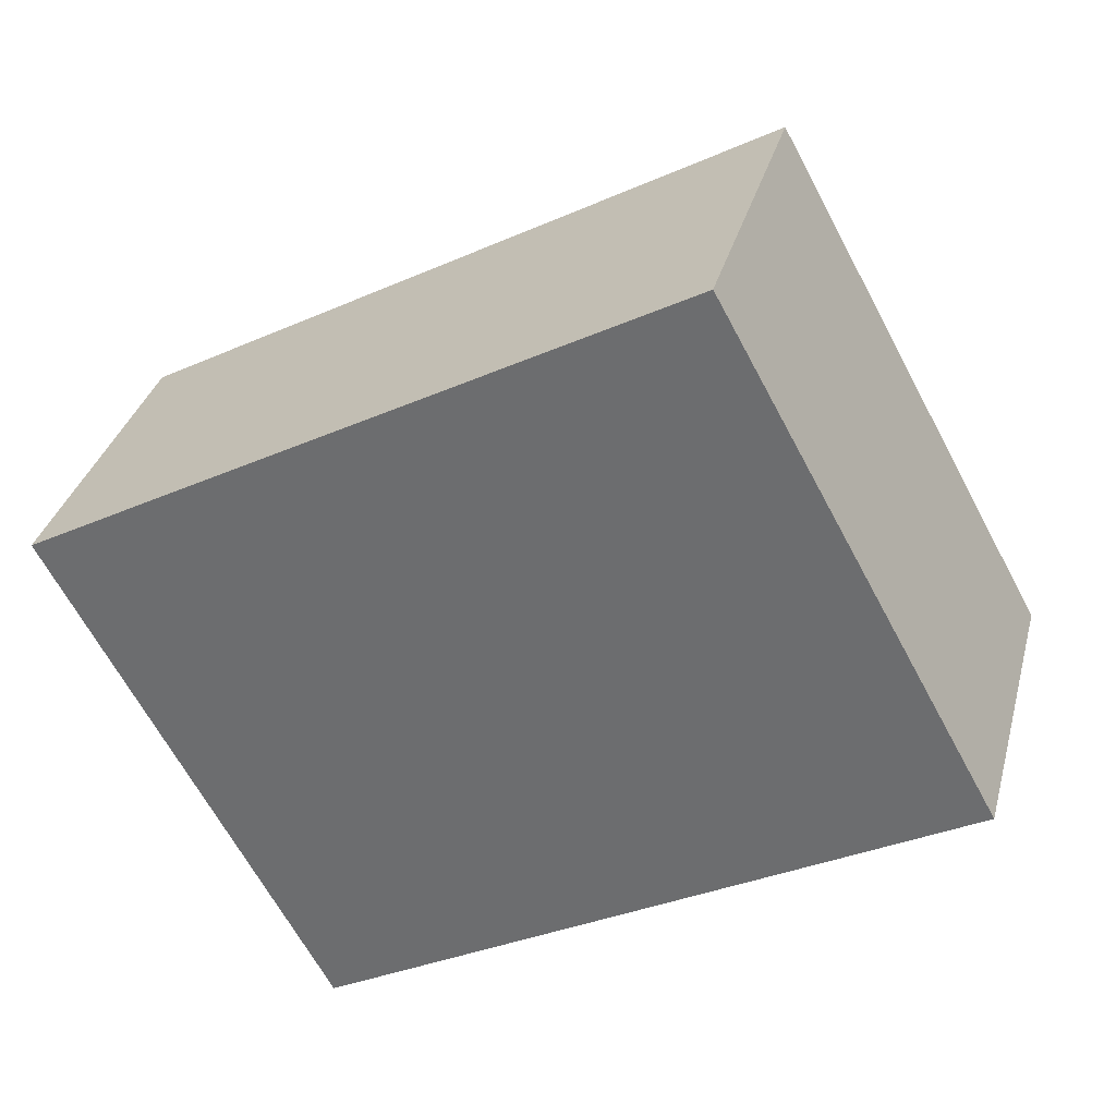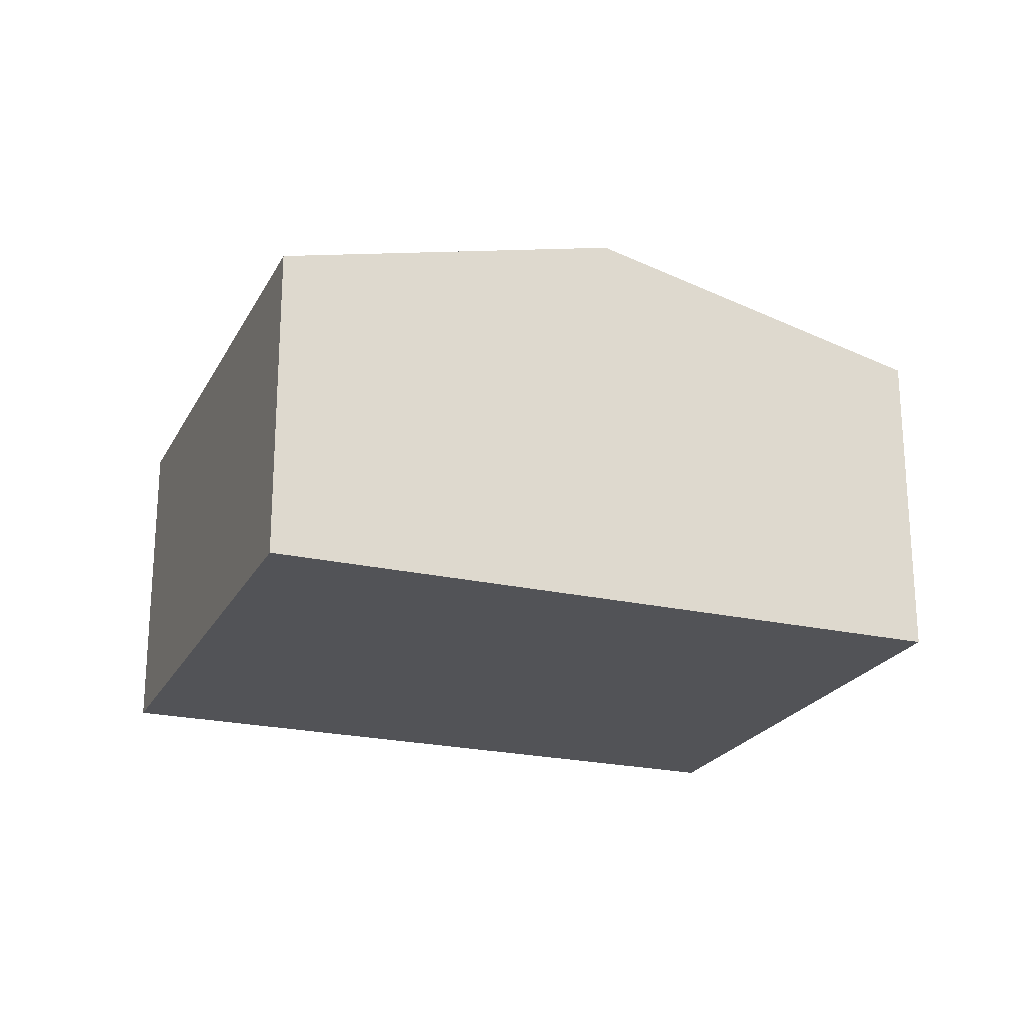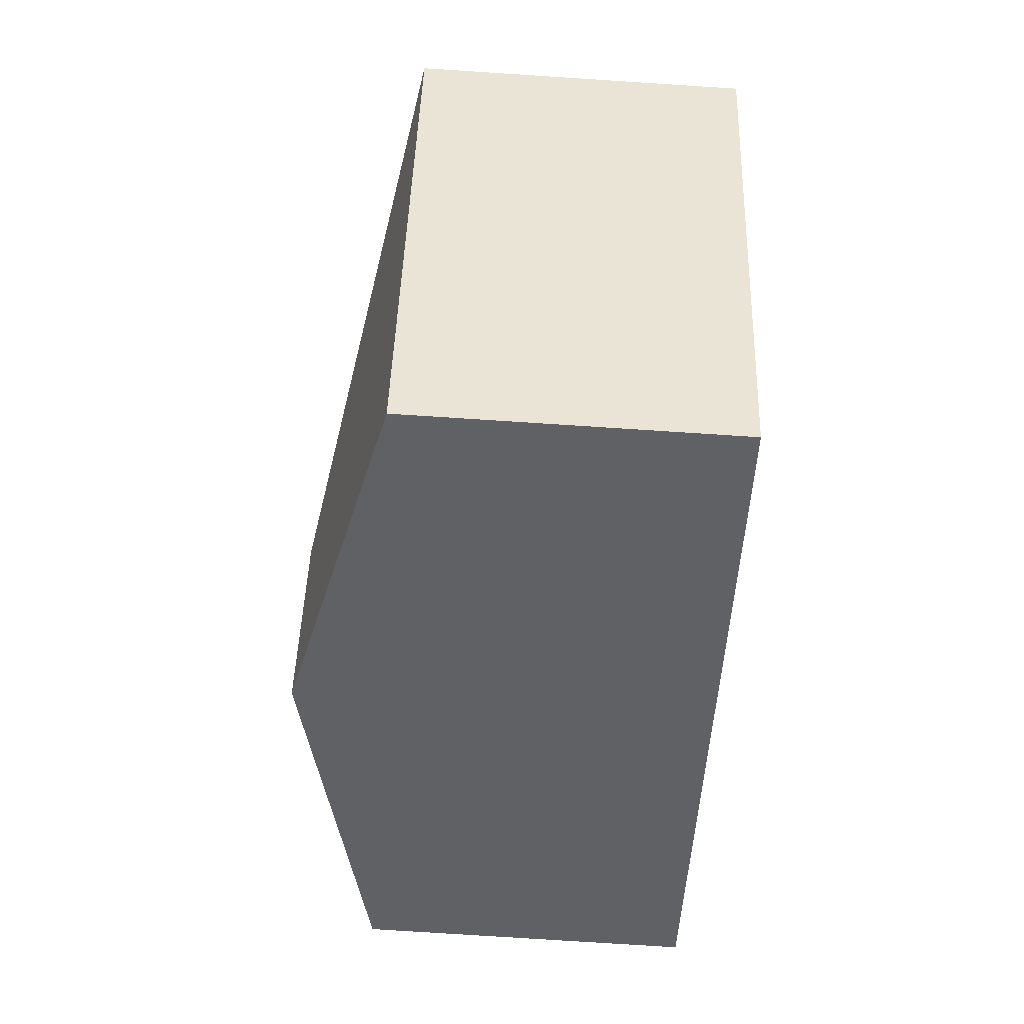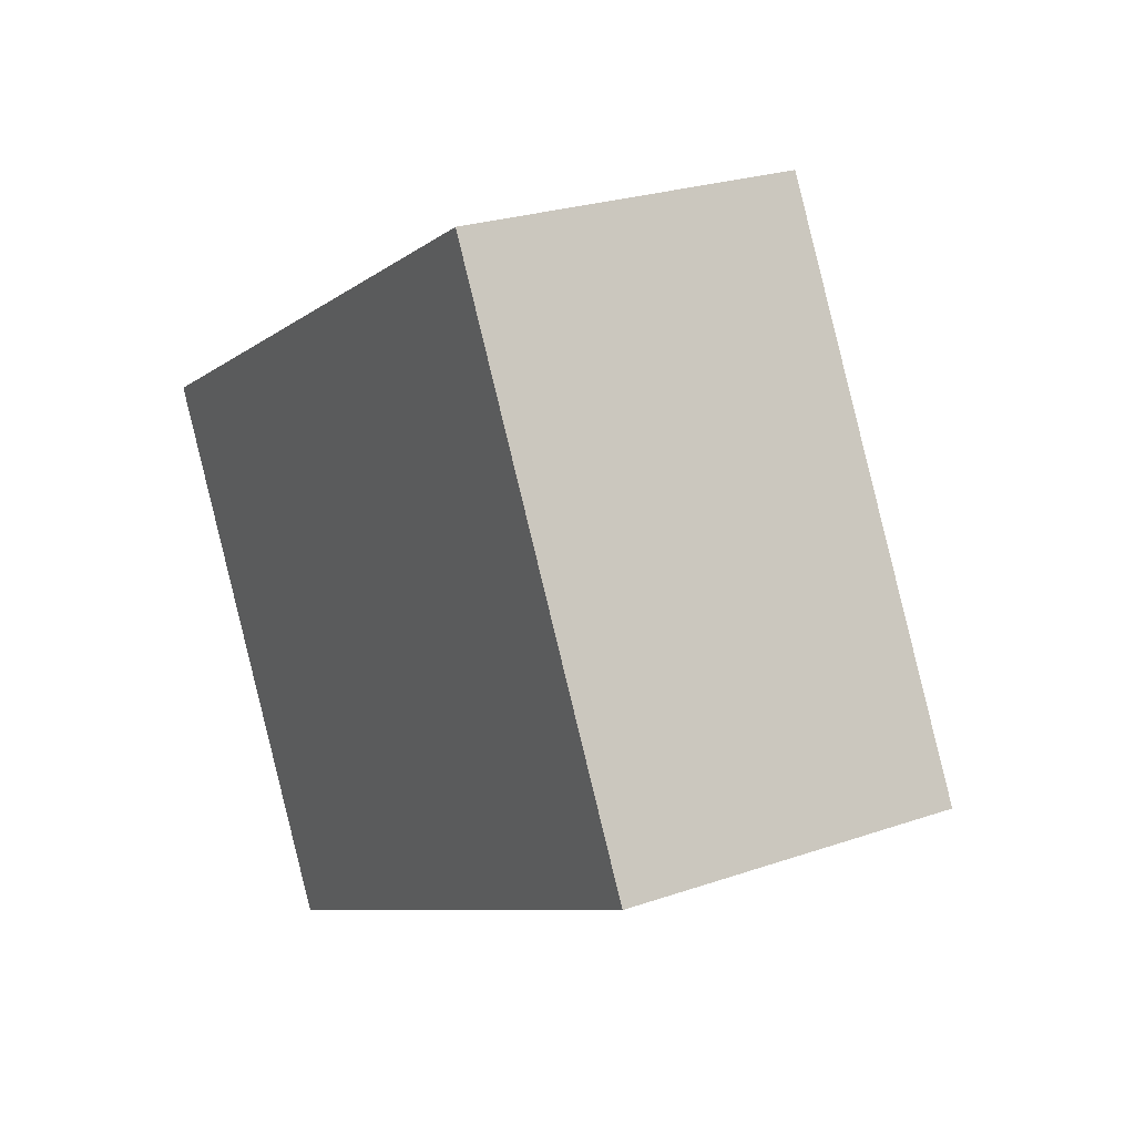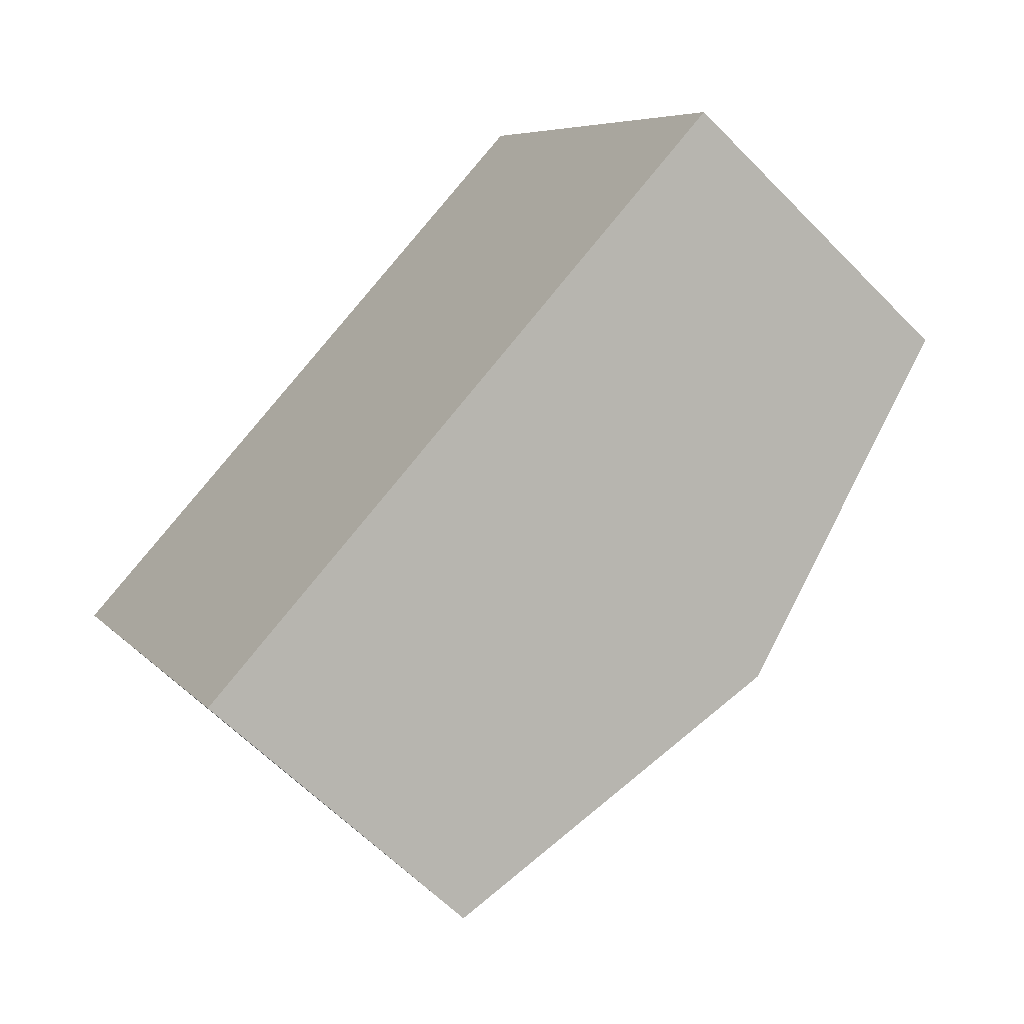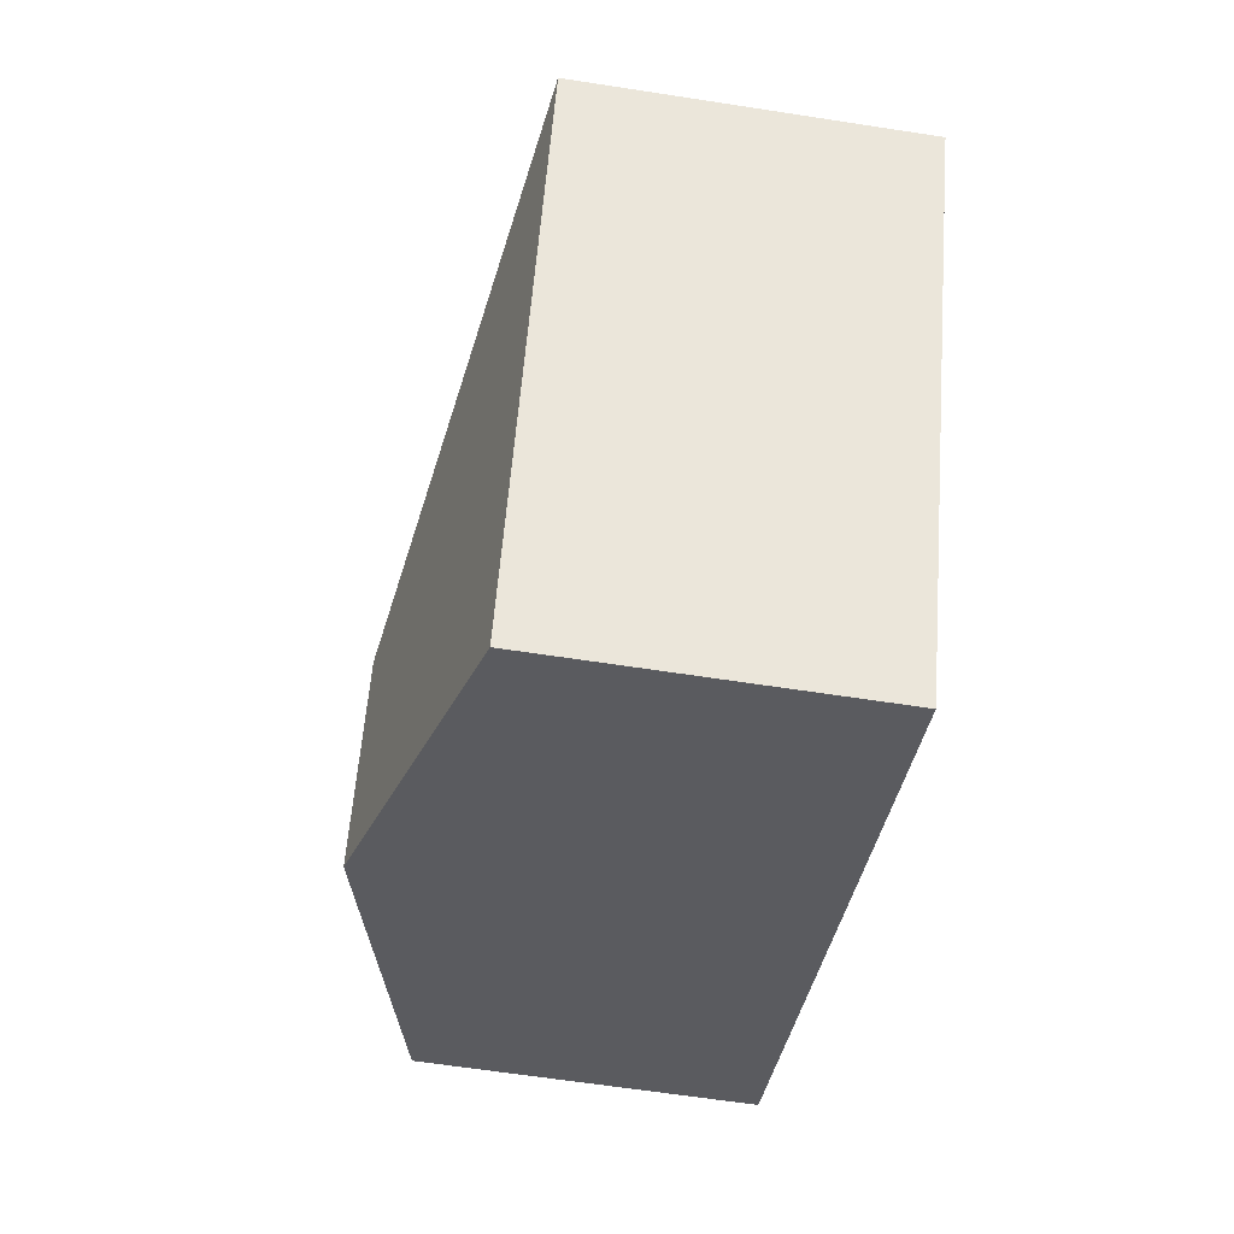
<metadata>
{"format":"obj","ext":"obj","renderer":"f3d","projection":"perspective","resolution":1024,"background":"white","views":[{"elev":33.5,"azim":14.4,"up":"+Z"},{"elev":-22.5,"azim":129.7,"up":"+Y"},{"elev":-76.5,"azim":-93.7,"up":"+Z"},{"elev":24.9,"azim":60.5,"up":"+Z"},{"elev":-62.4,"azim":44.2,"up":"+Z"},{"elev":-62.1,"azim":-99.0,"up":"+Z"}]}
</metadata>
<code>
v  7.298 2.633 -1.151
v  3.965 3.316 -1.149
v  5.113 2.633 2.816
v  4.742 3.316 -2.56
v  0 2.633 1.612e-16
v  2.185 2.633 -3.968
v  2.185 2.43e-16 -3.968
v  4.742 1.568e-16 -2.56
v  7.298 7.048e-17 -1.151
v  0 0 0
v  5.113 -1.724e-16 2.816
g defaultobject
f 1 2 3
f 2 1 4
f 2 5 3
f 6 2 4
f 2 6 5
f 4 7 6
f 7 4 1
f 7 1 8
f 8 1 9
f 7 5 6
f 5 7 10
f 10 3 5
f 3 10 11
f 11 1 3
f 1 11 9
f 8 10 7
f 10 8 9
f 10 9 11

</code>
